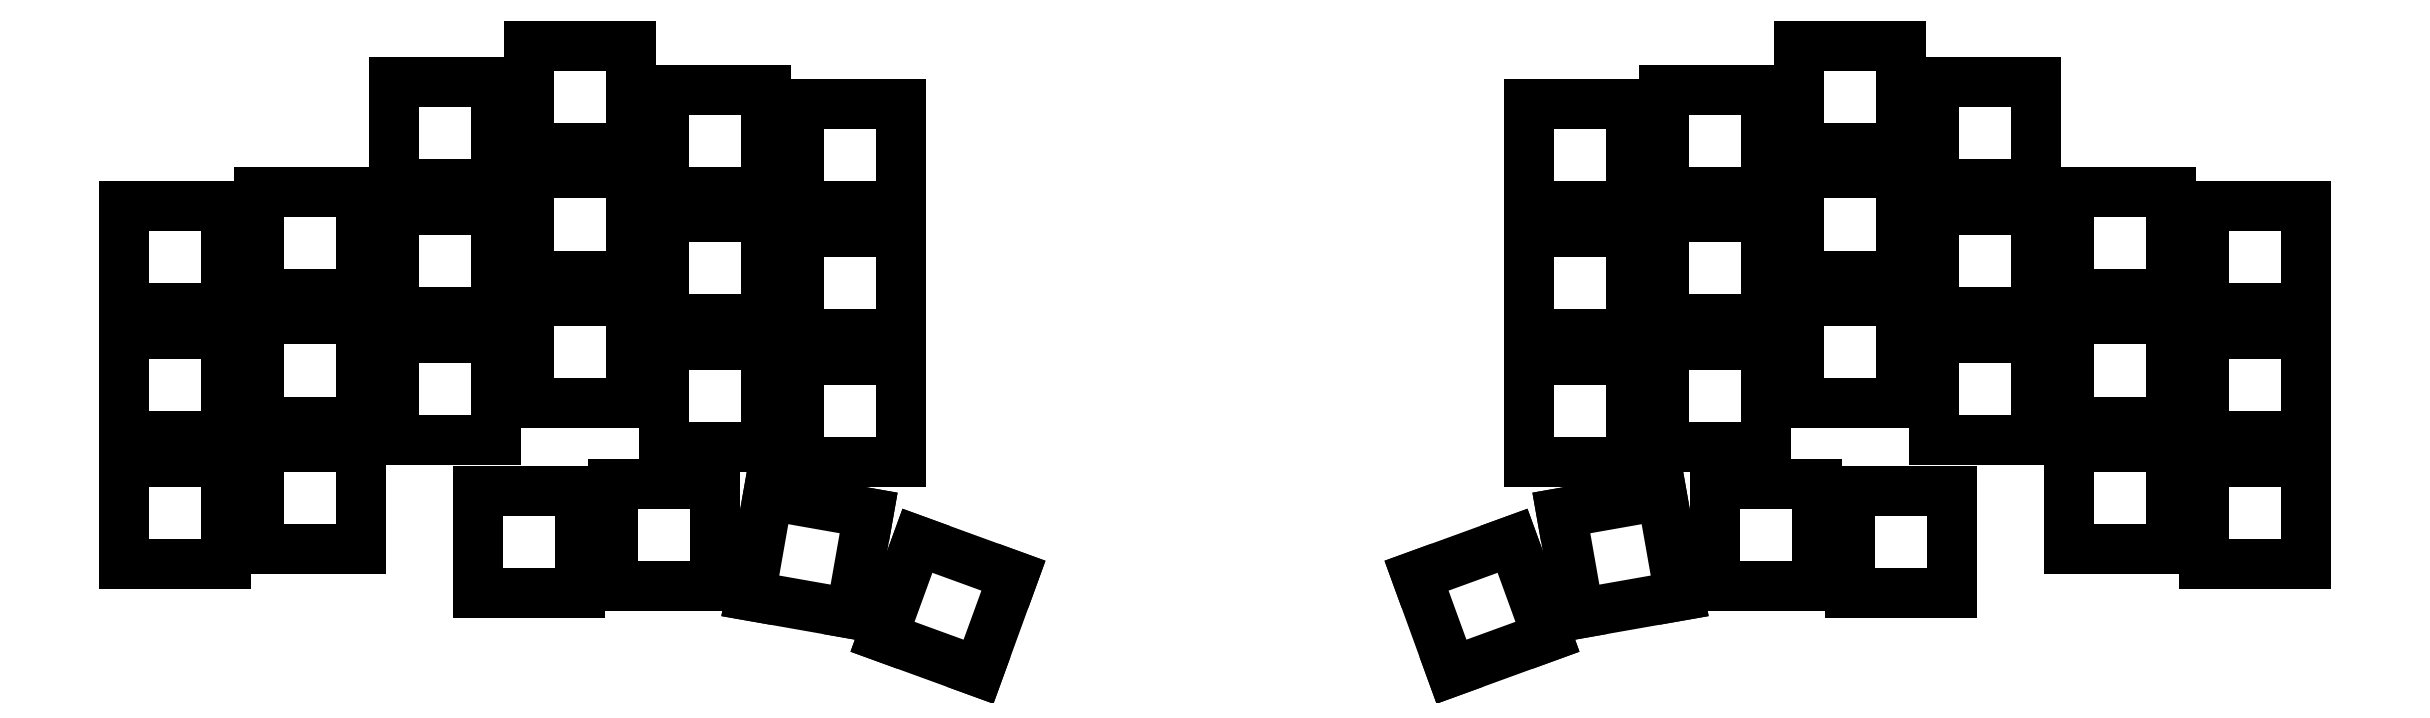
<metadata>
{"format":"dxf","ext":"dxf","renderer":"ezdxf+matplotlib","layout":"modelspace","background":"white","min_lineweight":24,"dpi":150}
</metadata>
<code>
0
SECTION
2
ENTITIES
0
LINE
8
0
10
93
20
-89.5
11
107
21
-89.5
0
LINE
8
0
10
107
20
-89.5
11
107
21
-75.5
0
LINE
8
0
10
107
20
-75.5
11
93
21
-75.5
0
LINE
8
0
10
93
20
-75.5
11
93
21
-89.5
0
LINE
8
0
10
93
20
-72
11
107
21
-72
0
LINE
8
0
10
107
20
-72
11
107
21
-58
0
LINE
8
0
10
107
20
-58
11
93
21
-58
0
LINE
8
0
10
93
20
-58
11
93
21
-72
0
LINE
8
0
10
93
20
-54.5
11
107
21
-54.5
0
LINE
8
0
10
107
20
-54.5
11
107
21
-40.5
0
LINE
8
0
10
107
20
-40.5
11
93
21
-40.5
0
LINE
8
0
10
93
20
-40.5
11
93
21
-54.5
0
LINE
8
0
10
111.5
20
-87.5
11
125.5
21
-87.5
0
LINE
8
0
10
125.5
20
-87.5
11
125.5
21
-73.5
0
LINE
8
0
10
125.5
20
-73.5
11
111.5
21
-73.5
0
LINE
8
0
10
111.5
20
-73.5
11
111.5
21
-87.5
0
LINE
8
0
10
111.5
20
-70
11
125.5
21
-70
0
LINE
8
0
10
125.5
20
-70
11
125.5
21
-56
0
LINE
8
0
10
125.5
20
-56
11
111.5
21
-56
0
LINE
8
0
10
111.5
20
-56
11
111.5
21
-70
0
LINE
8
0
10
111.5
20
-52.5
11
125.5
21
-52.5
0
LINE
8
0
10
125.5
20
-52.5
11
125.5
21
-38.5
0
LINE
8
0
10
125.5
20
-38.5
11
111.5
21
-38.5
0
LINE
8
0
10
111.5
20
-38.5
11
111.5
21
-52.5
0
LINE
8
0
10
130
20
-72.5
11
144
21
-72.5
0
LINE
8
0
10
144
20
-72.5
11
144
21
-58.5
0
LINE
8
0
10
144
20
-58.5
11
130
21
-58.5
0
LINE
8
0
10
130
20
-58.5
11
130
21
-72.5
0
LINE
8
0
10
130
20
-55
11
144
21
-55
0
LINE
8
0
10
144
20
-55
11
144
21
-41
0
LINE
8
0
10
144
20
-41
11
130
21
-41
0
LINE
8
0
10
130
20
-41
11
130
21
-55
0
LINE
8
0
10
130
20
-37.5
11
144
21
-37.5
0
LINE
8
0
10
144
20
-37.5
11
144
21
-23.5
0
LINE
8
0
10
144
20
-23.5
11
130
21
-23.5
0
LINE
8
0
10
130
20
-23.5
11
130
21
-37.5
0
LINE
8
0
10
148.5
20
-67.5
11
162.5
21
-67.5
0
LINE
8
0
10
162.5
20
-67.5
11
162.5
21
-53.5
0
LINE
8
0
10
162.5
20
-53.5
11
148.5
21
-53.5
0
LINE
8
0
10
148.5
20
-53.5
11
148.5
21
-67.5
0
LINE
8
0
10
148.5
20
-50
11
162.5
21
-50
0
LINE
8
0
10
162.5
20
-50
11
162.5
21
-36
0
LINE
8
0
10
162.5
20
-36
11
148.5
21
-36
0
LINE
8
0
10
148.5
20
-36
11
148.5
21
-50
0
LINE
8
0
10
148.5
20
-32.5
11
162.5
21
-32.5
0
LINE
8
0
10
162.5
20
-32.5
11
162.5
21
-18.5
0
LINE
8
0
10
162.5
20
-18.5
11
148.5
21
-18.5
0
LINE
8
0
10
148.5
20
-18.5
11
148.5
21
-32.5
0
LINE
8
0
10
167
20
-73.5
11
181
21
-73.5
0
LINE
8
0
10
181
20
-73.5
11
181
21
-59.5
0
LINE
8
0
10
181
20
-59.5
11
167
21
-59.5
0
LINE
8
0
10
167
20
-59.5
11
167
21
-73.5
0
LINE
8
0
10
167
20
-56
11
181
21
-56
0
LINE
8
0
10
181
20
-56
11
181
21
-42
0
LINE
8
0
10
181
20
-42
11
167
21
-42
0
LINE
8
0
10
167
20
-42
11
167
21
-56
0
LINE
8
0
10
167
20
-38.5
11
181
21
-38.5
0
LINE
8
0
10
181
20
-38.5
11
181
21
-24.5
0
LINE
8
0
10
181
20
-24.5
11
167
21
-24.5
0
LINE
8
0
10
167
20
-24.5
11
167
21
-38.5
0
LINE
8
0
10
185.5
20
-75.5
11
199.5
21
-75.5
0
LINE
8
0
10
199.5
20
-75.5
11
199.5
21
-61.5
0
LINE
8
0
10
199.5
20
-61.5
11
185.5
21
-61.5
0
LINE
8
0
10
185.5
20
-61.5
11
185.5
21
-75.5
0
LINE
8
0
10
185.5
20
-58
11
199.5
21
-58
0
LINE
8
0
10
199.5
20
-58
11
199.5
21
-44
0
LINE
8
0
10
199.5
20
-44
11
185.5
21
-44
0
LINE
8
0
10
185.5
20
-44
11
185.5
21
-58
0
LINE
8
0
10
185.5
20
-40.5
11
199.5
21
-40.5
0
LINE
8
0
10
199.5
20
-40.5
11
199.5
21
-26.5
0
LINE
8
0
10
199.5
20
-26.5
11
185.5
21
-26.5
0
LINE
8
0
10
185.5
20
-26.5
11
185.5
21
-40.5
0
LINE
8
0
10
141.5
20
-93.5
11
155.5
21
-93.5
0
LINE
8
0
10
155.5
20
-93.5
11
155.5
21
-79.5
0
LINE
8
0
10
155.5
20
-79.5
11
141.5
21
-79.5
0
LINE
8
0
10
141.5
20
-79.5
11
141.5
21
-93.5
0
LINE
8
0
10
160
20
-92.5
11
174
21
-92.5
0
LINE
8
0
10
174
20
-92.5
11
174
21
-78.5
0
LINE
8
0
10
174
20
-78.5
11
160
21
-78.5
0
LINE
8
0
10
160
20
-78.5
11
160
21
-92.5
0
LINE
8
0
10
178.8
20
-93.88
11
192.6
21
-96.31
0
LINE
8
0
10
192.6
20
-96.31
11
195
21
-82.52
0
LINE
8
0
10
195
20
-82.52
11
181.2
21
-80.09
0
LINE
8
0
10
181.2
20
-80.09
11
178.8
21
-93.88
0
LINE
8
0
10
196.9
20
-99.49
11
210.1
21
-104.3
0
LINE
8
0
10
210.1
20
-104.3
11
214.9
21
-91.12
0
LINE
8
0
10
214.9
20
-91.12
11
201.7
21
-86.33
0
LINE
8
0
10
201.7
20
-86.33
11
196.9
21
-99.49
0
LINE
8
0
10
378
20
-89.5
11
392
21
-89.5
0
LINE
8
0
10
392
20
-89.5
11
392
21
-75.5
0
LINE
8
0
10
392
20
-75.5
11
378
21
-75.5
0
LINE
8
0
10
378
20
-75.5
11
378
21
-89.5
0
LINE
8
0
10
378
20
-72
11
392
21
-72
0
LINE
8
0
10
392
20
-72
11
392
21
-58
0
LINE
8
0
10
392
20
-58
11
378
21
-58
0
LINE
8
0
10
378
20
-58
11
378
21
-72
0
LINE
8
0
10
378
20
-54.5
11
392
21
-54.5
0
LINE
8
0
10
392
20
-54.5
11
392
21
-40.5
0
LINE
8
0
10
392
20
-40.5
11
378
21
-40.5
0
LINE
8
0
10
378
20
-40.5
11
378
21
-54.5
0
LINE
8
0
10
359.5
20
-87.5
11
373.5
21
-87.5
0
LINE
8
0
10
373.5
20
-87.5
11
373.5
21
-73.5
0
LINE
8
0
10
373.5
20
-73.5
11
359.5
21
-73.5
0
LINE
8
0
10
359.5
20
-73.5
11
359.5
21
-87.5
0
LINE
8
0
10
359.5
20
-70
11
373.5
21
-70
0
LINE
8
0
10
373.5
20
-70
11
373.5
21
-56
0
LINE
8
0
10
373.5
20
-56
11
359.5
21
-56
0
LINE
8
0
10
359.5
20
-56
11
359.5
21
-70
0
LINE
8
0
10
359.5
20
-52.5
11
373.5
21
-52.5
0
LINE
8
0
10
373.5
20
-52.5
11
373.5
21
-38.5
0
LINE
8
0
10
373.5
20
-38.5
11
359.5
21
-38.5
0
LINE
8
0
10
359.5
20
-38.5
11
359.5
21
-52.5
0
LINE
8
0
10
341
20
-72.5
11
355
21
-72.5
0
LINE
8
0
10
355
20
-72.5
11
355
21
-58.5
0
LINE
8
0
10
355
20
-58.5
11
341
21
-58.5
0
LINE
8
0
10
341
20
-58.5
11
341
21
-72.5
0
LINE
8
0
10
341
20
-55
11
355
21
-55
0
LINE
8
0
10
355
20
-55
11
355
21
-41
0
LINE
8
0
10
355
20
-41
11
341
21
-41
0
LINE
8
0
10
341
20
-41
11
341
21
-55
0
LINE
8
0
10
341
20
-37.5
11
355
21
-37.5
0
LINE
8
0
10
355
20
-37.5
11
355
21
-23.5
0
LINE
8
0
10
355
20
-23.5
11
341
21
-23.5
0
LINE
8
0
10
341
20
-23.5
11
341
21
-37.5
0
LINE
8
0
10
322.5
20
-67.5
11
336.5
21
-67.5
0
LINE
8
0
10
336.5
20
-67.5
11
336.5
21
-53.5
0
LINE
8
0
10
336.5
20
-53.5
11
322.5
21
-53.5
0
LINE
8
0
10
322.5
20
-53.5
11
322.5
21
-67.5
0
LINE
8
0
10
322.5
20
-50
11
336.5
21
-50
0
LINE
8
0
10
336.5
20
-50
11
336.5
21
-36
0
LINE
8
0
10
336.5
20
-36
11
322.5
21
-36
0
LINE
8
0
10
322.5
20
-36
11
322.5
21
-50
0
LINE
8
0
10
322.5
20
-32.5
11
336.5
21
-32.5
0
LINE
8
0
10
336.5
20
-32.5
11
336.5
21
-18.5
0
LINE
8
0
10
336.5
20
-18.5
11
322.5
21
-18.5
0
LINE
8
0
10
322.5
20
-18.5
11
322.5
21
-32.5
0
LINE
8
0
10
304
20
-73.5
11
318
21
-73.5
0
LINE
8
0
10
318
20
-73.5
11
318
21
-59.5
0
LINE
8
0
10
318
20
-59.5
11
304
21
-59.5
0
LINE
8
0
10
304
20
-59.5
11
304
21
-73.5
0
LINE
8
0
10
304
20
-56
11
318
21
-56
0
LINE
8
0
10
318
20
-56
11
318
21
-42
0
LINE
8
0
10
318
20
-42
11
304
21
-42
0
LINE
8
0
10
304
20
-42
11
304
21
-56
0
LINE
8
0
10
304
20
-38.5
11
318
21
-38.5
0
LINE
8
0
10
318
20
-38.5
11
318
21
-24.5
0
LINE
8
0
10
318
20
-24.5
11
304
21
-24.5
0
LINE
8
0
10
304
20
-24.5
11
304
21
-38.5
0
LINE
8
0
10
285.5
20
-75.5
11
299.5
21
-75.5
0
LINE
8
0
10
299.5
20
-75.5
11
299.5
21
-61.5
0
LINE
8
0
10
299.5
20
-61.5
11
285.5
21
-61.5
0
LINE
8
0
10
285.5
20
-61.5
11
285.5
21
-75.5
0
LINE
8
0
10
285.5
20
-58
11
299.5
21
-58
0
LINE
8
0
10
299.5
20
-58
11
299.5
21
-44
0
LINE
8
0
10
299.5
20
-44
11
285.5
21
-44
0
LINE
8
0
10
285.5
20
-44
11
285.5
21
-58
0
LINE
8
0
10
285.5
20
-40.5
11
299.5
21
-40.5
0
LINE
8
0
10
299.5
20
-40.5
11
299.5
21
-26.5
0
LINE
8
0
10
299.5
20
-26.5
11
285.5
21
-26.5
0
LINE
8
0
10
285.5
20
-26.5
11
285.5
21
-40.5
0
LINE
8
0
10
329.5
20
-93.5
11
343.5
21
-93.5
0
LINE
8
0
10
343.5
20
-93.5
11
343.5
21
-79.5
0
LINE
8
0
10
343.5
20
-79.5
11
329.5
21
-79.5
0
LINE
8
0
10
329.5
20
-79.5
11
329.5
21
-93.5
0
LINE
8
0
10
311
20
-92.5
11
325
21
-92.5
0
LINE
8
0
10
325
20
-92.5
11
325
21
-78.5
0
LINE
8
0
10
325
20
-78.5
11
311
21
-78.5
0
LINE
8
0
10
311
20
-78.5
11
311
21
-92.5
0
LINE
8
0
10
292.4
20
-96.31
11
306.2
21
-93.88
0
LINE
8
0
10
306.2
20
-93.88
11
303.8
21
-80.09
0
LINE
8
0
10
303.8
20
-80.09
11
290
21
-82.52
0
LINE
8
0
10
290
20
-82.52
11
292.4
21
-96.31
0
LINE
8
0
10
274.9
20
-104.3
11
288.1
21
-99.49
0
LINE
8
0
10
288.1
20
-99.49
11
283.3
21
-86.33
0
LINE
8
0
10
283.3
20
-86.33
11
270.1
21
-91.12
0
LINE
8
0
10
270.1
20
-91.12
11
274.9
21
-104.3
0
ENDSEC
0
EOF

</code>
